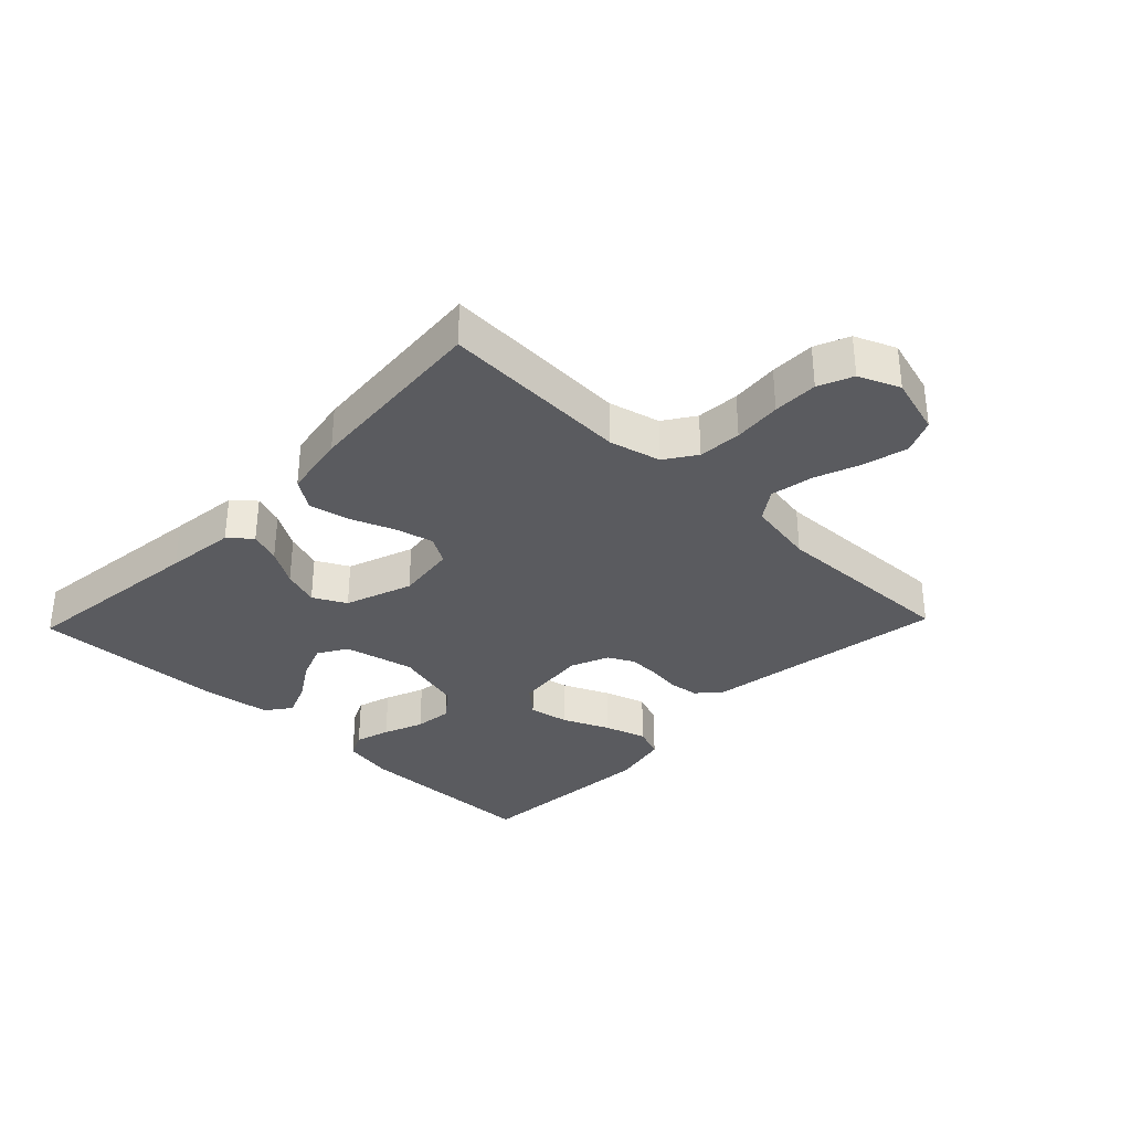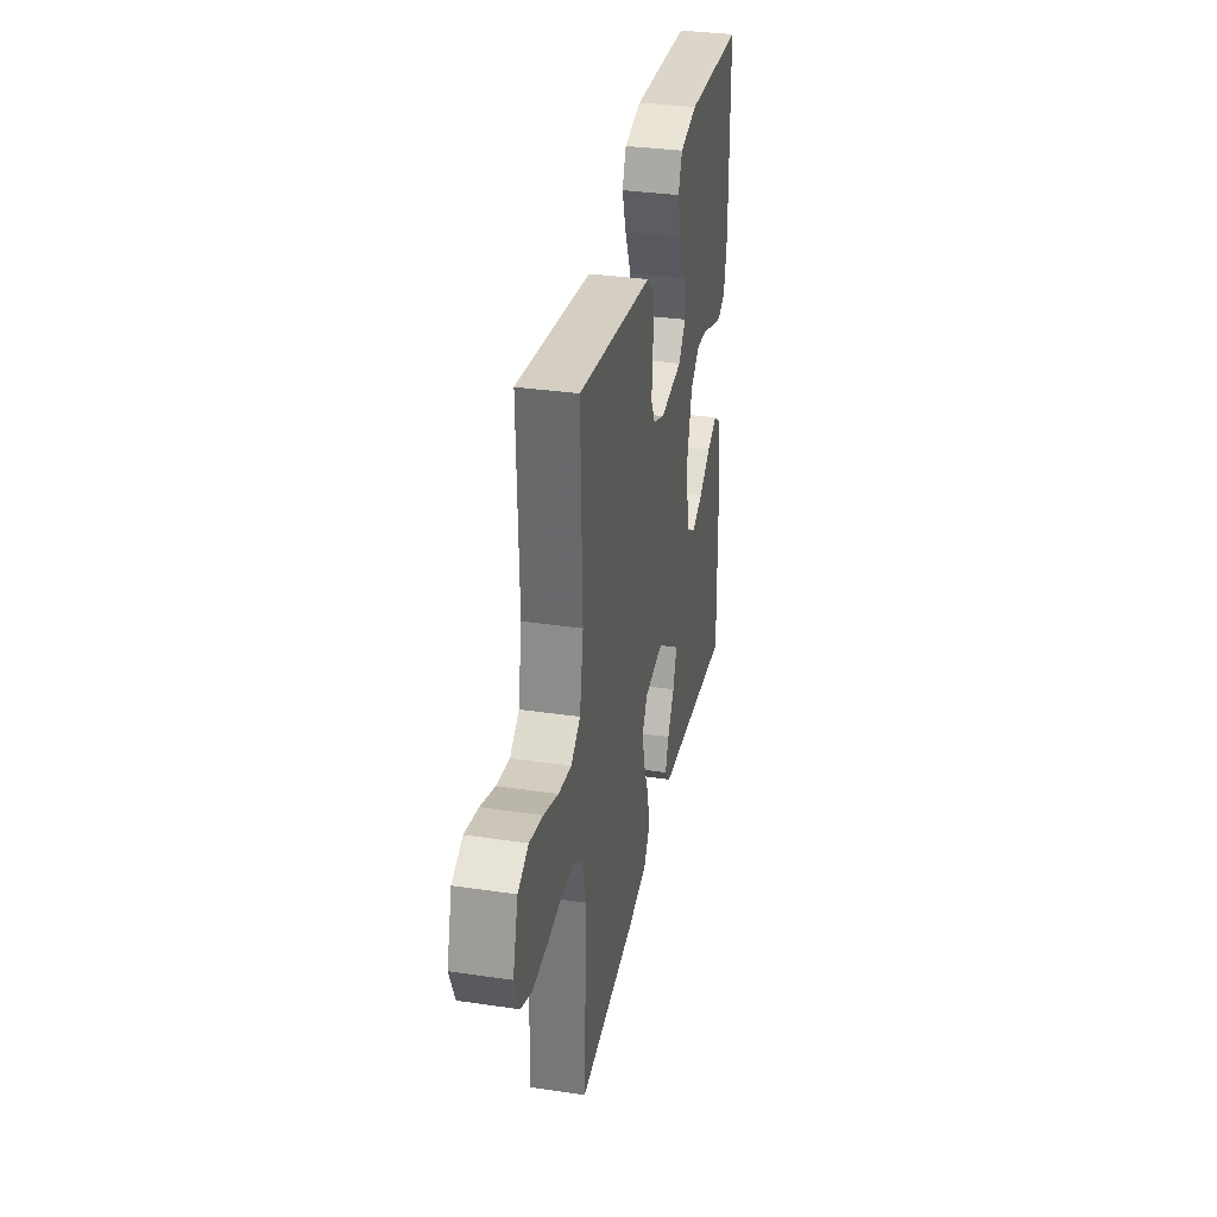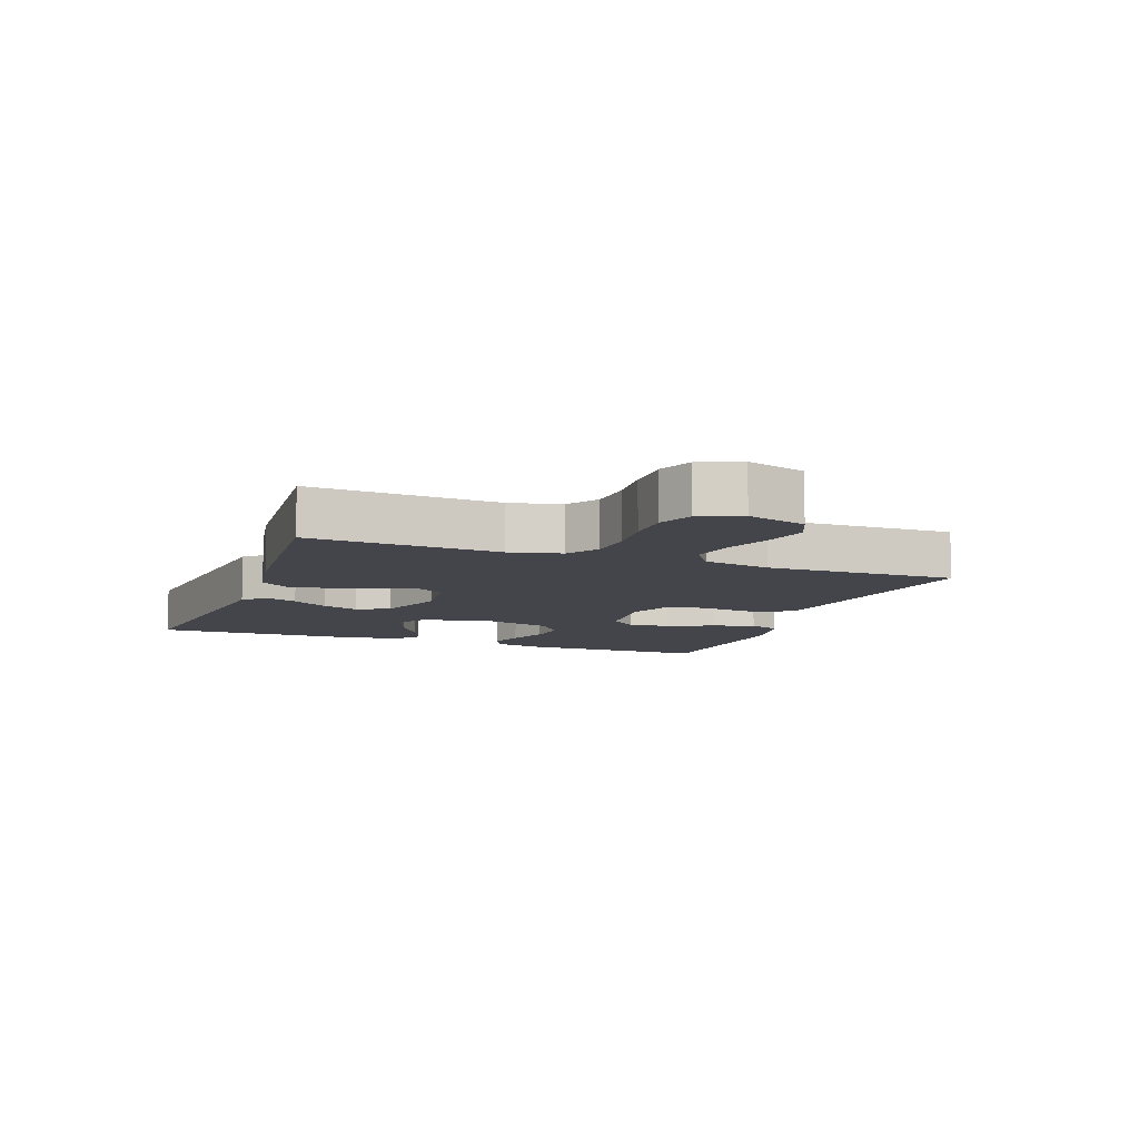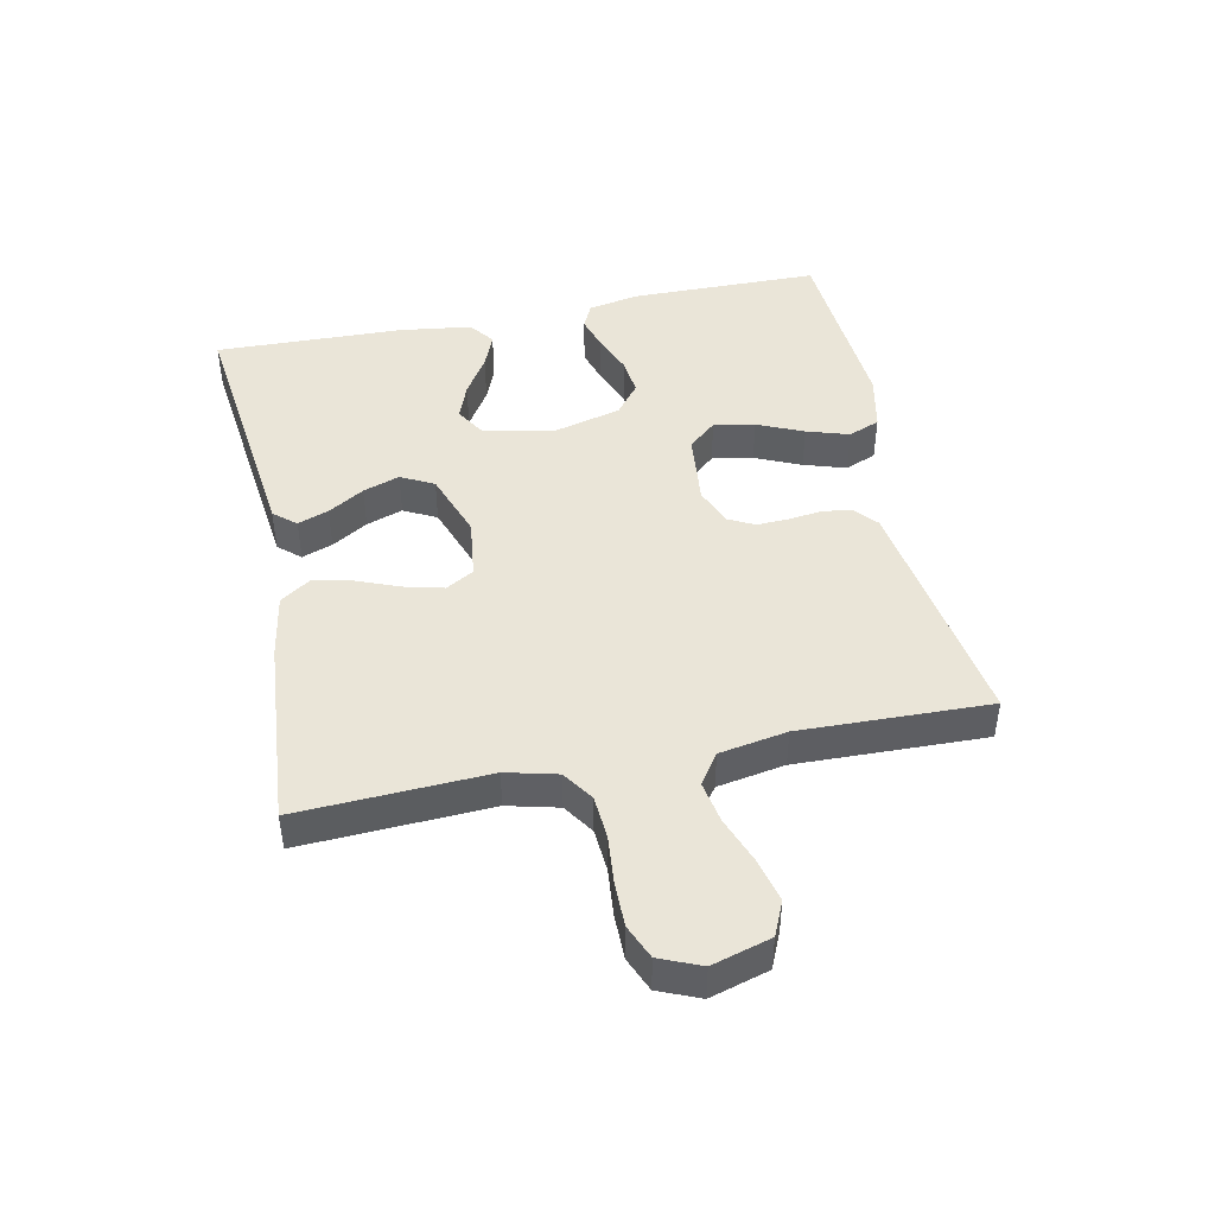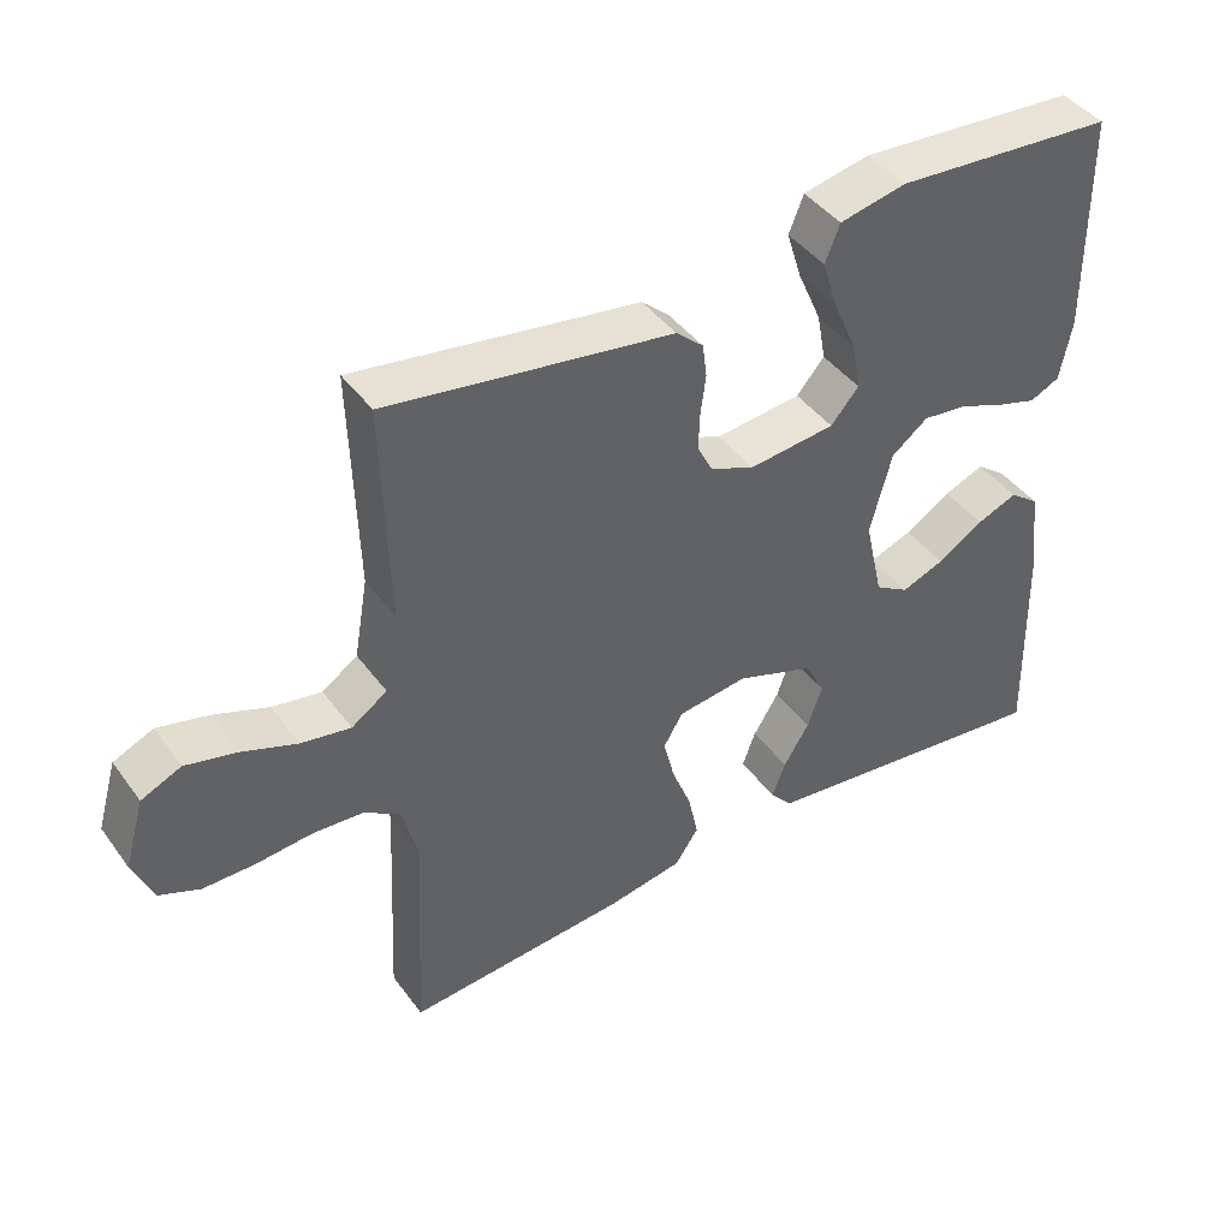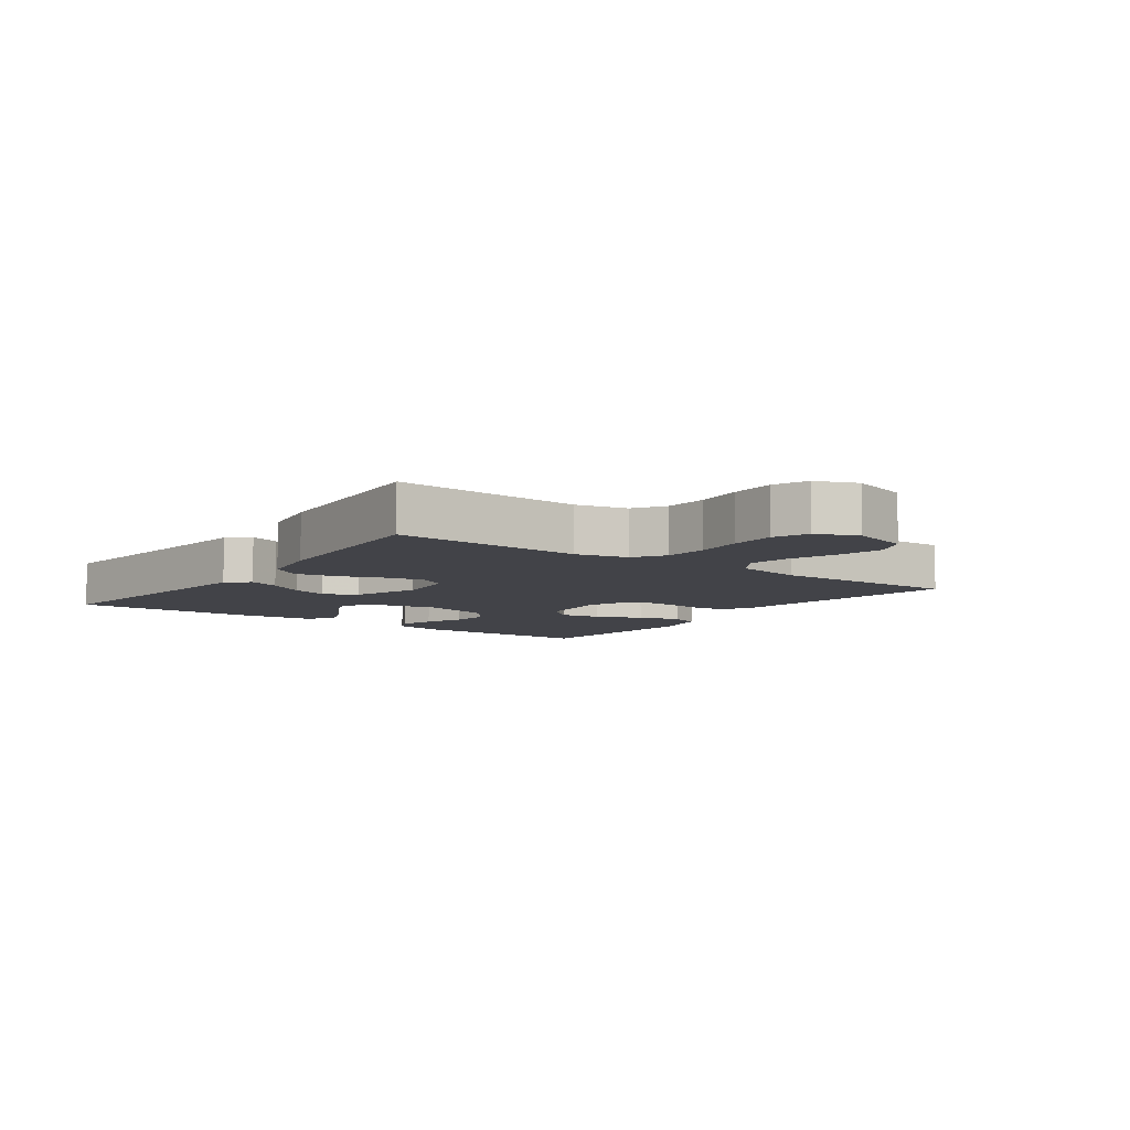
<metadata>
{"format":"obj","ext":"obj","renderer":"f3d","projection":"perspective","resolution":1024,"background":"white","views":[{"elev":-33.3,"azim":-133.8,"up":"+Y"},{"elev":34.0,"azim":-78.7,"up":"+Z"},{"elev":-9.2,"azim":-110.4,"up":"+Y"},{"elev":45.2,"azim":-101.6,"up":"+Y"},{"elev":43.0,"azim":-33.4,"up":"+Z"},{"elev":-7.6,"azim":-126.1,"up":"+Y"}]}
</metadata>
<code>
v 0.5 0.07 0.5
v 0.503 0.07 0.2
v 0.487 0.07 0.118
v 0.447 0.07 0.099
v 0.392 0.07 0.116
v 0.329 0.07 0.141
v 0.269 0.07 0.148
v 0.22 0.07 0.11
v 0.191 0.07 0
v 0.216 0.07 -0.111
v 0.262 0.07 -0.139
v 0.32 0.07 -0.117
v 0.382 0.07 -0.078
v 0.437 0.07 -0.056
v 0.477 0.07 -0.086
v 0.492 0.07 -0.2
v 0.5 0.07 -0.5
v 0.2 0.07 -0.464
v 0.09 0.07 -0.451
v 0.06 0.07 -0.416
v 0.078 0.07 -0.367
v 0.113 0.07 -0.31
v 0.133 0.07 -0.252
v 0.106 0.07 -0.2
v 0 0.07 -0.162
v -0.095 0.07 -0.174
v -0.121 0.07 -0.218
v -0.106 0.07 -0.279
v -0.079 0.07 -0.348
v -0.066 0.07 -0.411
v -0.098 0.07 -0.458
v -0.2 0.07 -0.476
v -0.5 0.07 -0.5
v -0.485 0.07 -0.2
v -0.505 0.07 -0.119
v -0.554 0.07 -0.086
v -0.622 0.07 -0.081
v -0.698 0.07 -0.088
v -0.769 0.07 -0.088
v -0.823 0.07 -0.065
v -0.85 0.07 0
v -0.823 0.07 0.093
v -0.769 0.07 0.117
v -0.7 0.07 0.1
v -0.626 0.07 0.072
v -0.559 0.07 0.06
v -0.511 0.07 0.093
v -0.492 0.07 0.2
v -0.5 0.07 0.5
v -0.2 0.07 0.453
v -0.115 0.07 0.44
v -0.078 0.07 0.407
v -0.072 0.07 0.361
v -0.079 0.07 0.309
v -0.081 0.07 0.258
v -0.06 0.07 0.217
v 0 0.07 0.192
v 0.117 0.07 0.204
v 0.155 0.07 0.248
v 0.143 0.07 0.313
v 0.111 0.07 0.386
v 0.09 0.07 0.453
v 0.11 0.07 0.503
v 0.2 0.07 0.522
v 0.5 0 0.5
v 0.503 0 0.2
v 0.487 0 0.118
v 0.447 0 0.099
v 0.392 0 0.116
v 0.329 0 0.141
v 0.269 0 0.148
v 0.22 0 0.11
v 0.191 0 0
v 0.216 0 -0.111
v 0.262 0 -0.139
v 0.32 0 -0.117
v 0.382 0 -0.078
v 0.437 0 -0.056
v 0.477 0 -0.086
v 0.492 0 -0.2
v 0.5 0 -0.5
v 0.2 0 -0.464
v 0.09 0 -0.451
v 0.06 0 -0.416
v 0.078 0 -0.367
v 0.113 0 -0.31
v 0.133 0 -0.252
v 0.106 0 -0.2
v 0 0 -0.162
v -0.095 0 -0.174
v -0.121 0 -0.218
v -0.106 0 -0.279
v -0.079 0 -0.348
v -0.066 0 -0.411
v -0.098 0 -0.458
v -0.2 0 -0.476
v -0.5 0 -0.5
v -0.485 0 -0.2
v -0.505 0 -0.119
v -0.554 0 -0.086
v -0.622 0 -0.081
v -0.698 0 -0.088
v -0.769 0 -0.088
v -0.823 0 -0.065
v -0.85 0 0
v -0.823 0 0.093
v -0.769 0 0.117
v -0.7 0 0.1
v -0.626 0 0.072
v -0.559 0 0.06
v -0.511 0 0.093
v -0.492 0 0.2
v -0.5 0 0.5
v -0.2 0 0.453
v -0.115 0 0.44
v -0.078 0 0.407
v -0.072 0 0.361
v -0.079 0 0.309
v -0.081 0 0.258
v -0.06 0 0.217
v 0 0 0.192
v 0.117 0 0.204
v 0.155 0 0.248
v 0.143 0 0.313
v 0.111 0 0.386
v 0.09 0 0.453
v 0.11 0 0.503
v 0.2 0 0.522
f 4 5 6
f 3 4 6
f 2 3 6
f 1 2 6
f 64 1 6
f 63 64 6
f 62 63 6
f 61 62 6
f 60 61 6
f 59 60 6 7
f 58 59 7 8
f 57 58 8 9
f 56 57 9 10
f 52 53 54
f 51 52 54
f 50 51 54
f 50 54 55
f 49 50 55
f 48 49 55
f 47 48 55 56
f 43 44 45
f 42 43 45
f 41 42 45
f 40 41 45
f 39 40 45
f 38 39 45
f 37 38 45
f 36 37 45 46
f 47 56 10
f 46 47 10
f 36 46 10
f 35 36 10
f 32 33 34
f 31 32 34
f 30 31 34
f 29 30 34
f 28 29 34
f 20 21 22
f 19 20 22
f 18 19 22
f 18 22 23
f 17 18 23
f 16 17 23
f 15 16 23
f 14 15 23
f 13 14 23
f 12 13 23
f 11 12 23 24
f 27 28 34 35
f 26 27 35
f 25 26 35 10
f 10 11 24 25
f 70 69 68
f 70 68 67
f 70 67 66
f 70 66 65
f 70 65 128
f 70 128 127
f 70 127 126
f 70 126 125
f 70 125 124
f 71 70 124 123
f 72 71 123 122
f 73 72 122 121
f 74 73 121 120
f 118 117 116
f 118 116 115
f 118 115 114
f 119 118 114
f 119 114 113
f 119 113 112
f 120 119 112 111
f 109 108 107
f 109 107 106
f 109 106 105
f 109 105 104
f 109 104 103
f 109 103 102
f 109 102 101
f 110 109 101 100
f 74 120 111
f 74 111 110
f 74 110 100
f 74 100 99
f 98 97 96
f 98 96 95
f 98 95 94
f 98 94 93
f 98 93 92
f 86 85 84
f 86 84 83
f 86 83 82
f 87 86 82
f 87 82 81
f 87 81 80
f 87 80 79
f 87 79 78
f 87 78 77
f 87 77 76
f 88 87 76 75
f 99 98 92 91
f 99 91 90
f 74 99 90 89
f 89 88 75 74
f 1 65 66 2
f 2 66 67 3
f 3 67 68 4
f 4 68 69 5
f 5 69 70 6
f 6 70 71 7
f 7 71 72 8
f 8 72 73 9
f 9 73 74 10
f 10 74 75 11
f 11 75 76 12
f 12 76 77 13
f 13 77 78 14
f 14 78 79 15
f 15 79 80 16
f 16 80 81 17
f 17 81 82 18
f 18 82 83 19
f 19 83 84 20
f 20 84 85 21
f 21 85 86 22
f 22 86 87 23
f 23 87 88 24
f 24 88 89 25
f 25 89 90 26
f 26 90 91 27
f 27 91 92 28
f 28 92 93 29
f 29 93 94 30
f 30 94 95 31
f 31 95 96 32
f 32 96 97 33
f 33 97 98 34
f 34 98 99 35
f 35 99 100 36
f 36 100 101 37
f 37 101 102 38
f 38 102 103 39
f 39 103 104 40
f 40 104 105 41
f 41 105 106 42
f 42 106 107 43
f 43 107 108 44
f 44 108 109 45
f 45 109 110 46
f 46 110 111 47
f 47 111 112 48
f 48 112 113 49
f 49 113 114 50
f 50 114 115 51
f 51 115 116 52
f 52 116 117 53
f 53 117 118 54
f 54 118 119 55
f 55 119 120 56
f 56 120 121 57
f 57 121 122 58
f 58 122 123 59
f 59 123 124 60
f 60 124 125 61
f 61 125 126 62
f 62 126 127 63
f 63 127 128 64
f 64 128 65 1

</code>
